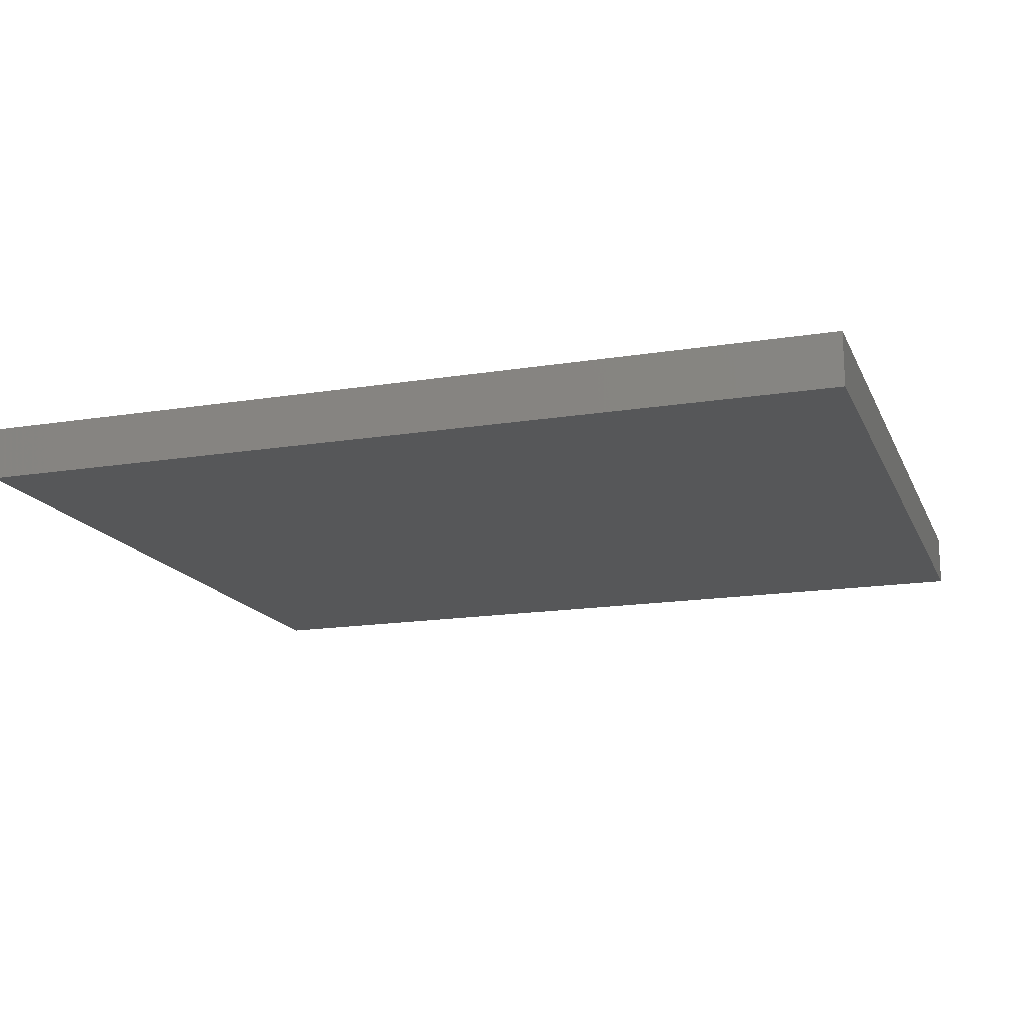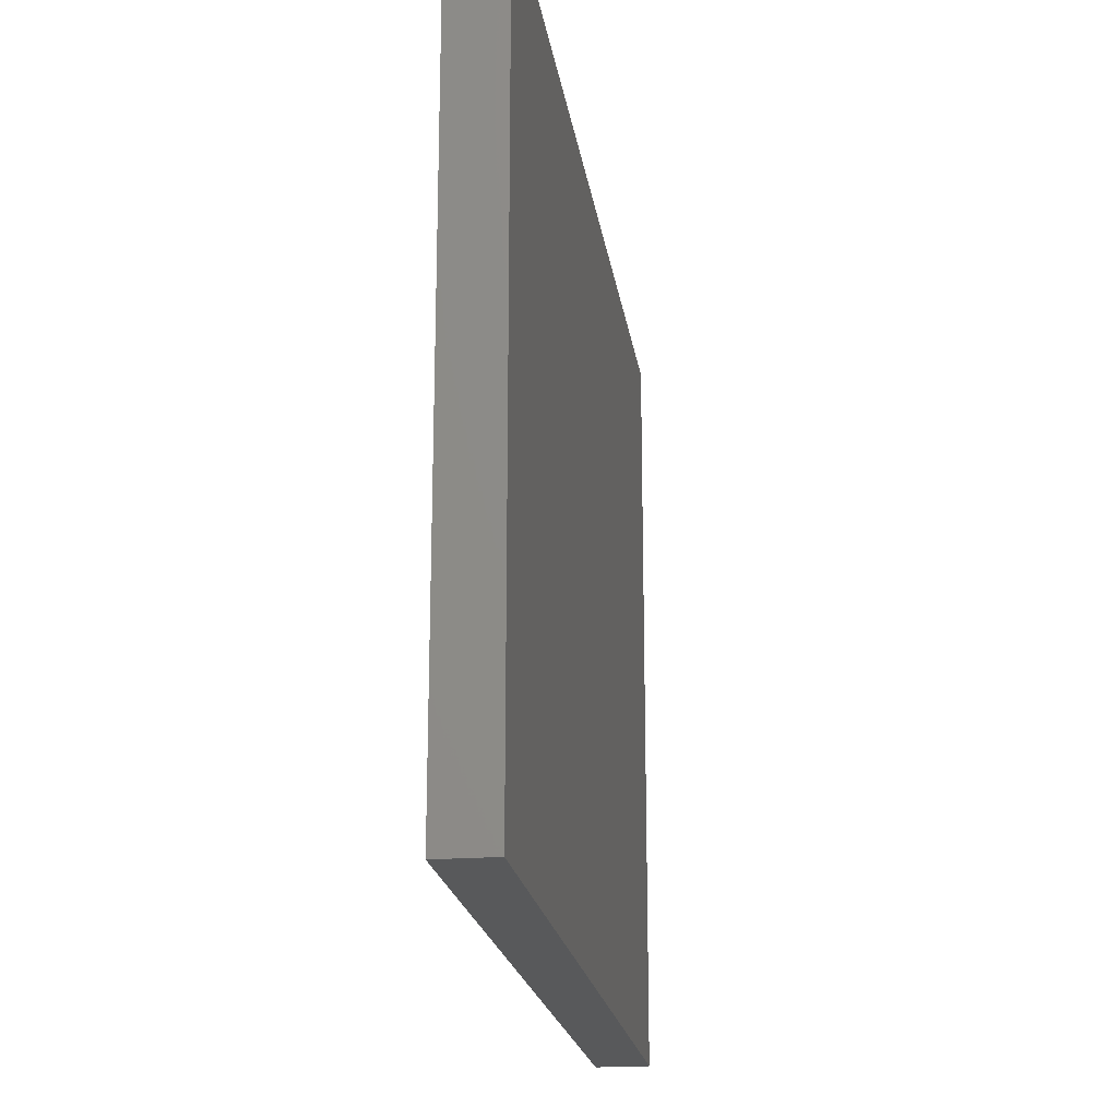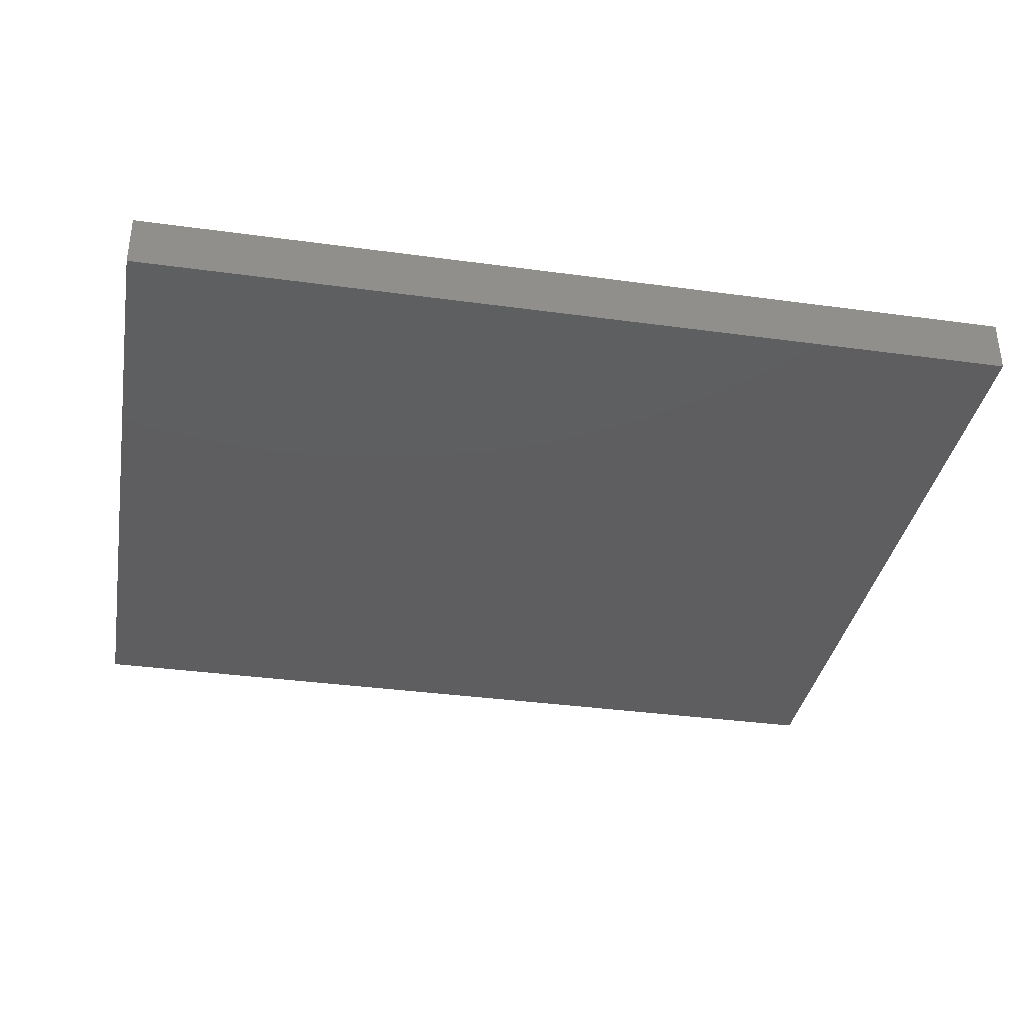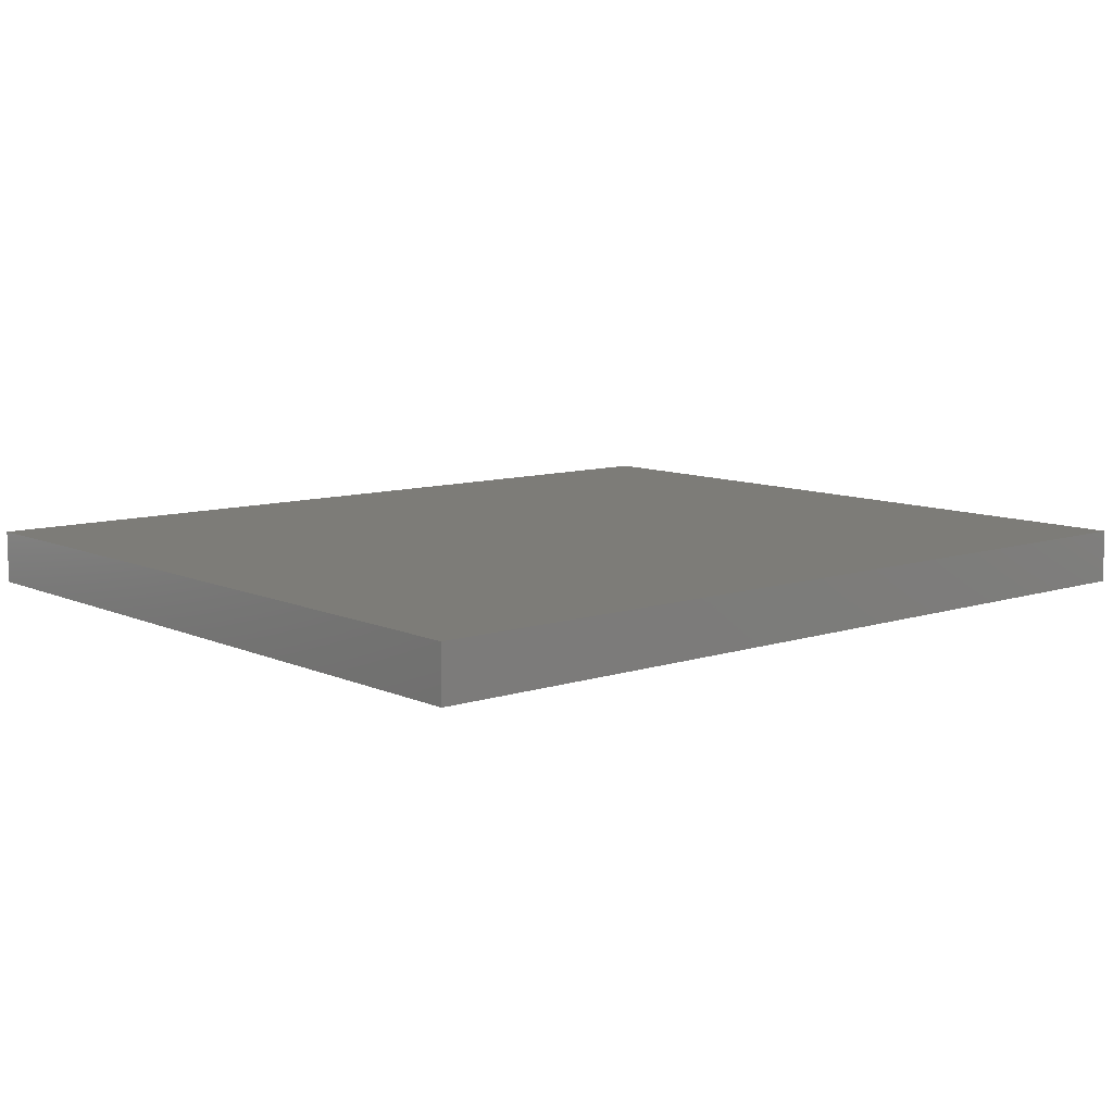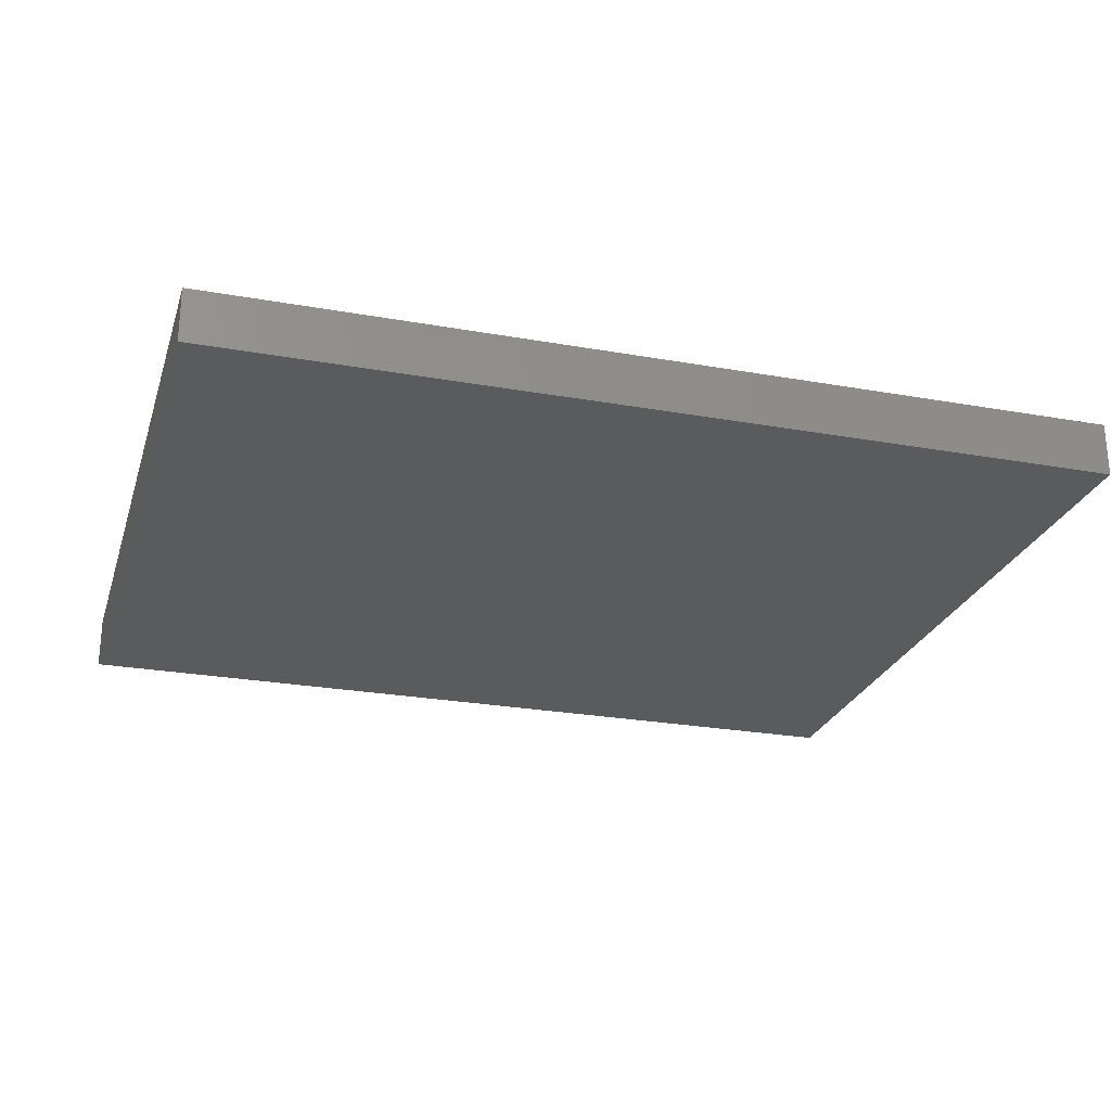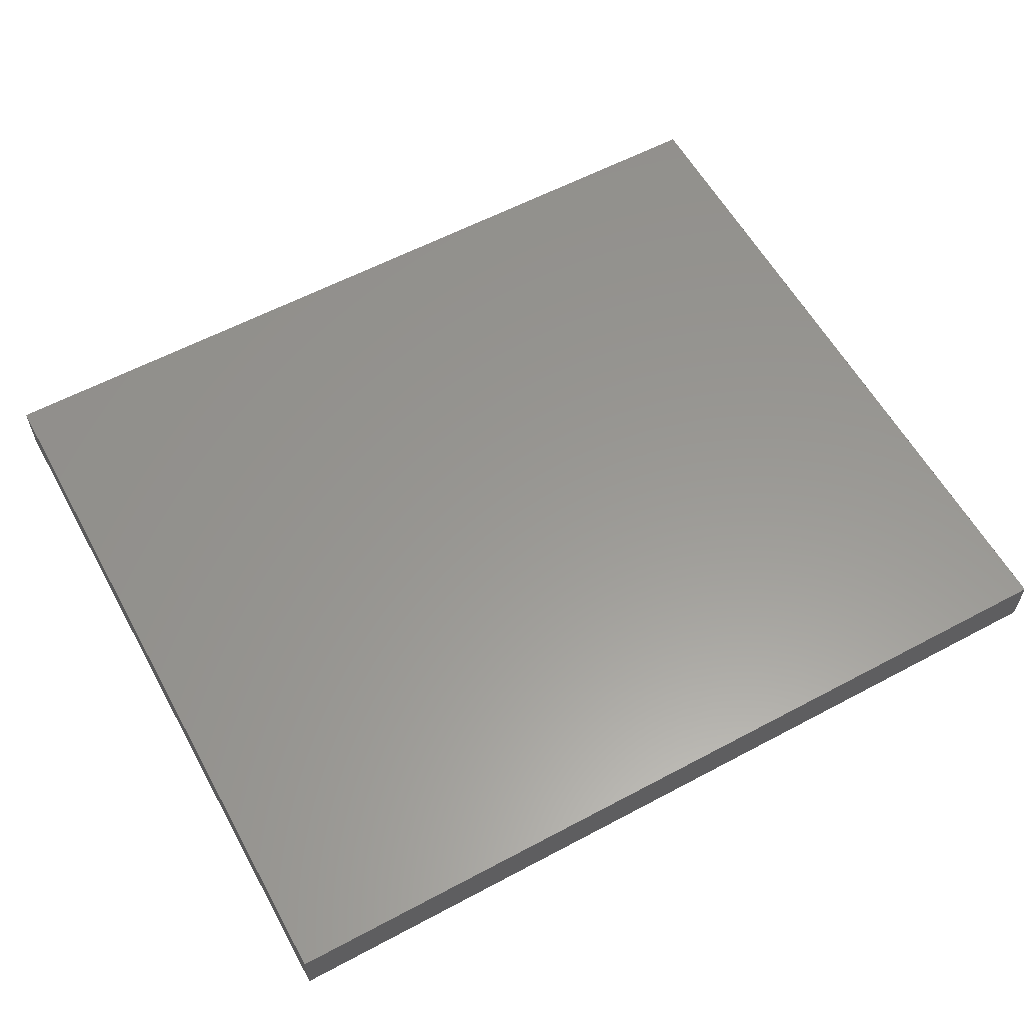
<metadata>
{"format":"stl","ext":"stl","renderer":"f3d","projection":"perspective","resolution":1024,"background":"white","views":[{"elev":-16.3,"azim":-161.6,"up":"+Z"},{"elev":-20.3,"azim":-81.8,"up":"+Y"},{"elev":-35.8,"azim":-10.2,"up":"+Z"},{"elev":9.4,"azim":139.4,"up":"+Z"},{"elev":-25.2,"azim":163.9,"up":"+Z"},{"elev":58.9,"azim":151.2,"up":"+Z"}]}
</metadata>
<code>
# stl→obj: 8 verts, 12 faces
v 1.302e+04 1.759e+04 3.505e+04
v 6427 1.199e+04 3.505e+04
v 6427 1.759e+04 3.505e+04
v 1.302e+04 1.199e+04 3.505e+04
v 1.302e+04 1.199e+04 3.545e+04
v 6427 1.759e+04 3.545e+04
v 6427 1.199e+04 3.545e+04
v 1.302e+04 1.759e+04 3.545e+04
f 1 2 3
f 2 1 4
f 5 6 7
f 6 5 8
f 6 2 7
f 2 6 3
f 6 1 3
f 1 6 8
f 4 8 5
f 8 4 1
f 5 2 4
f 2 5 7

</code>
